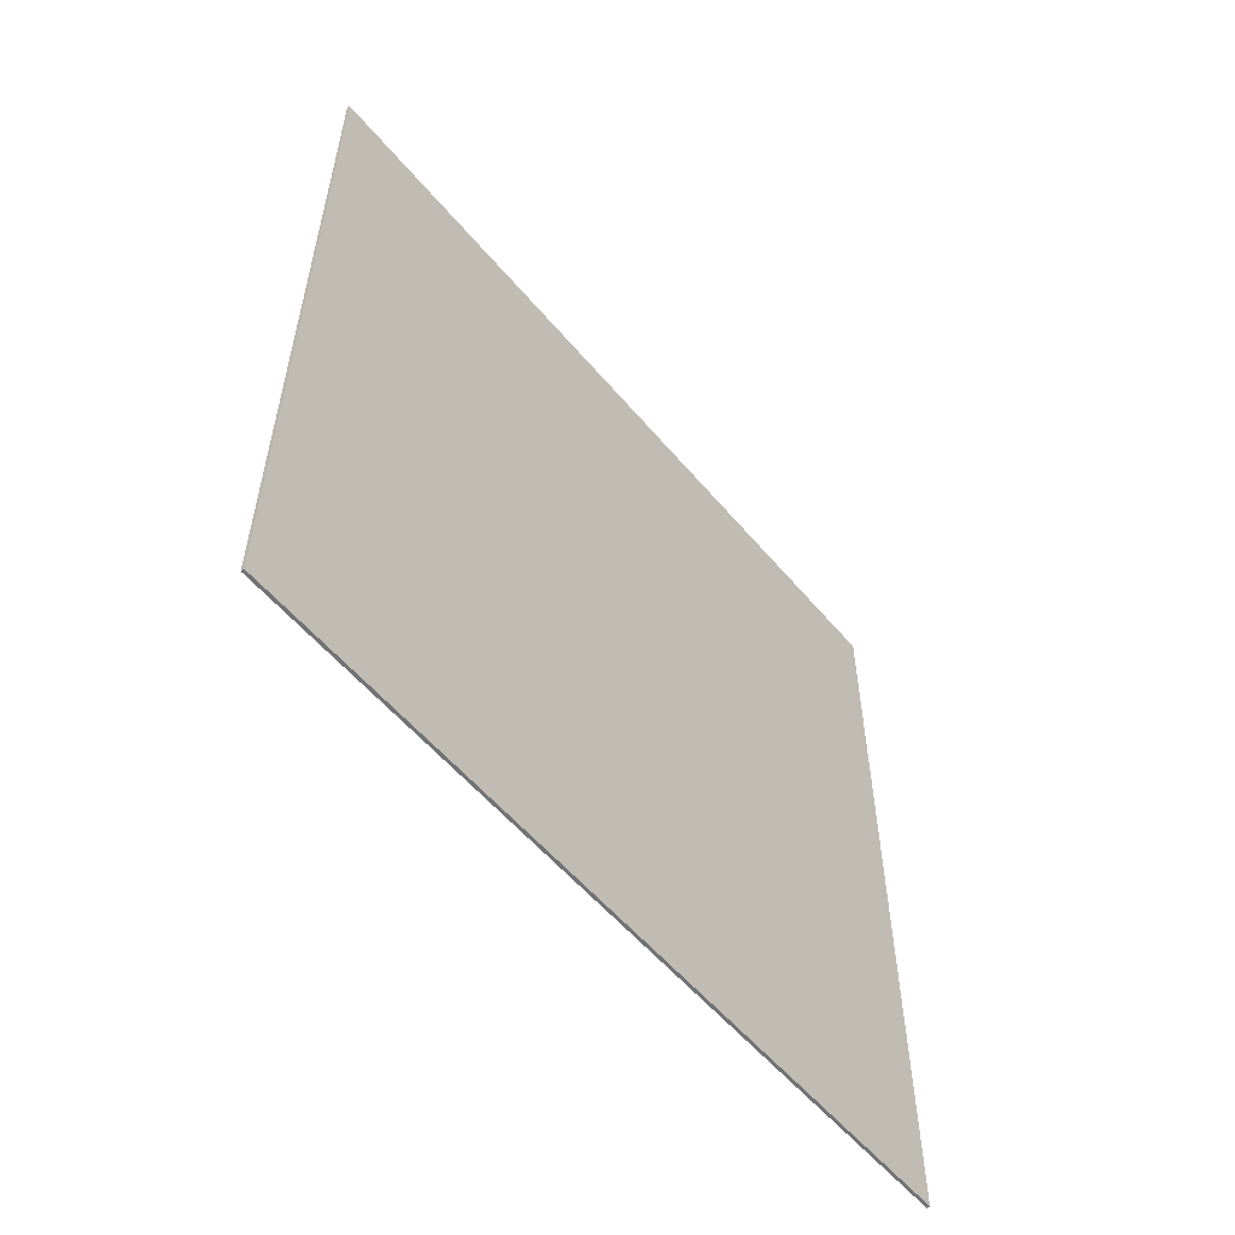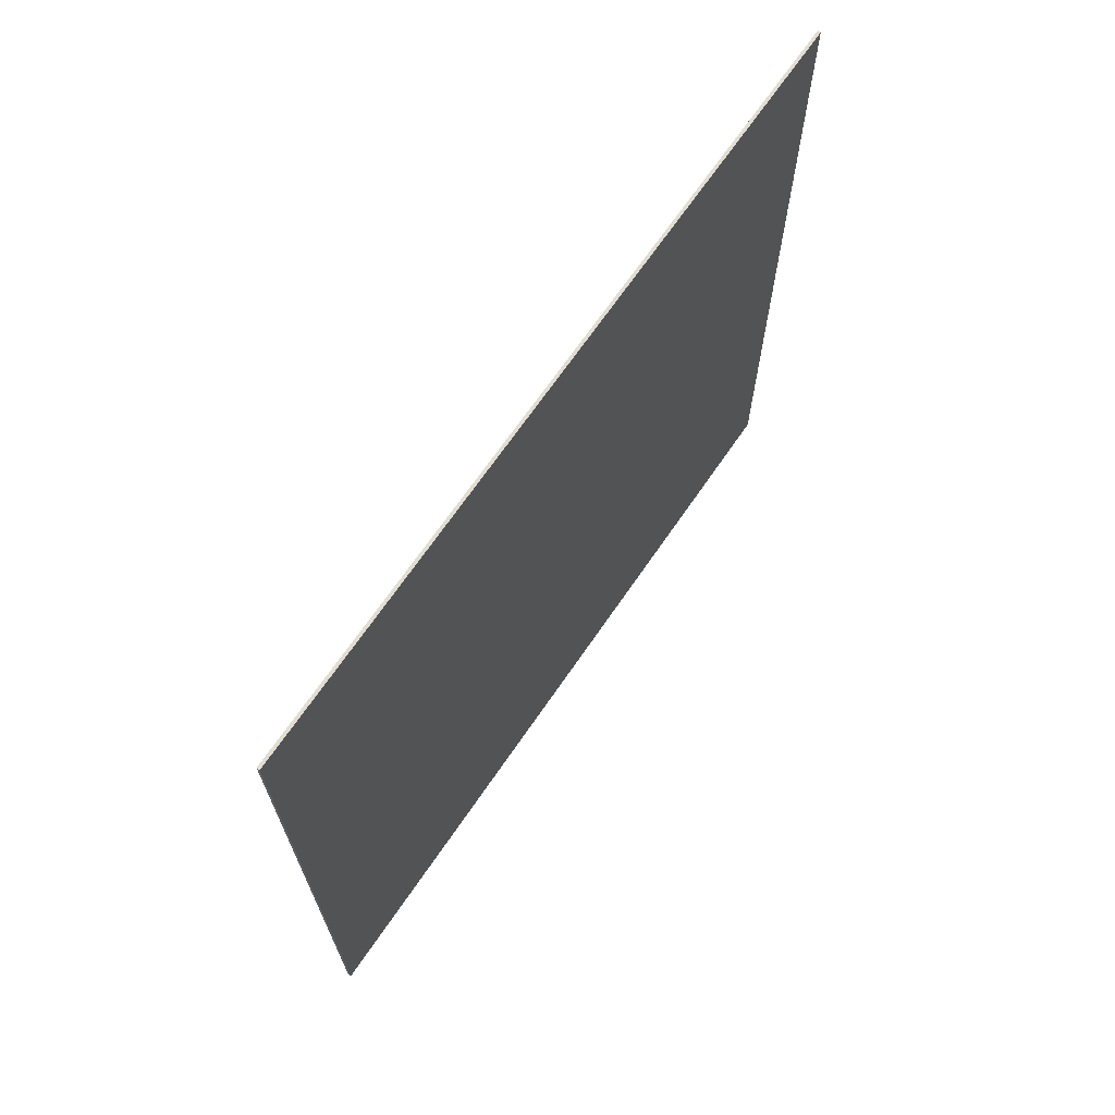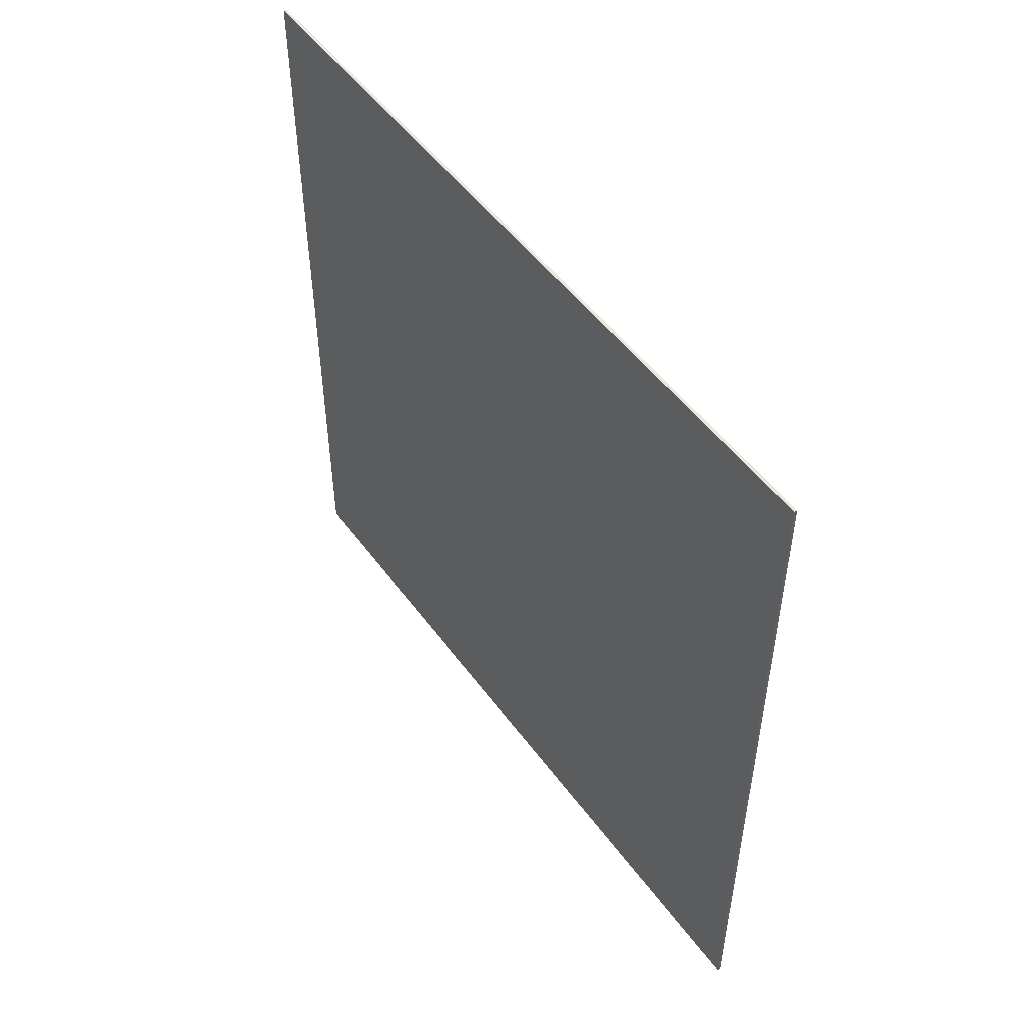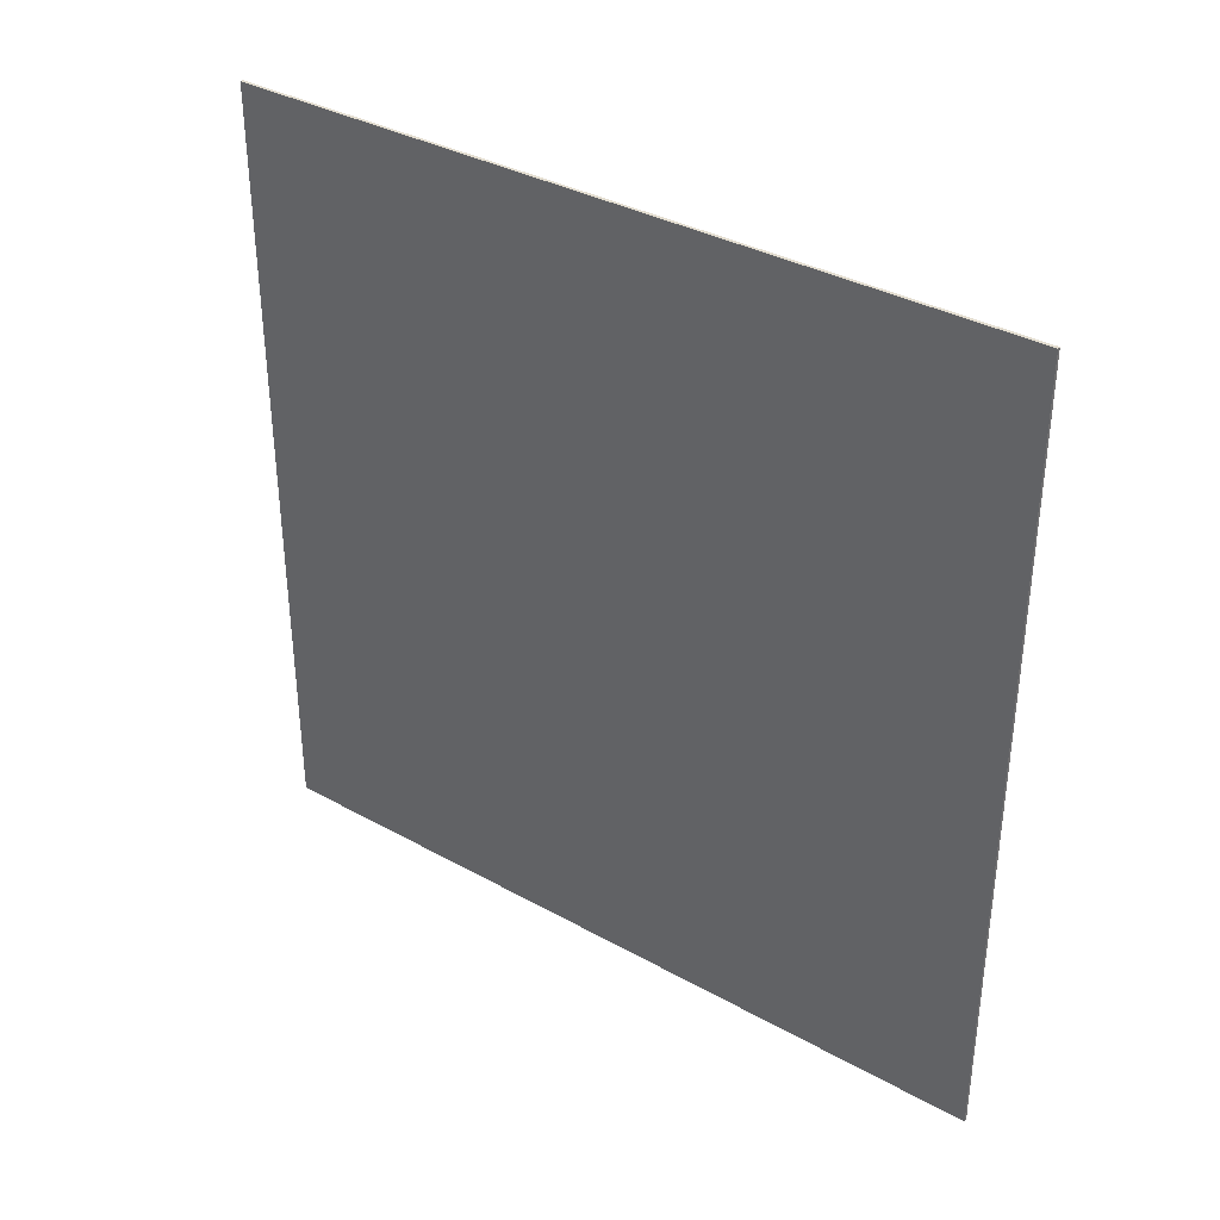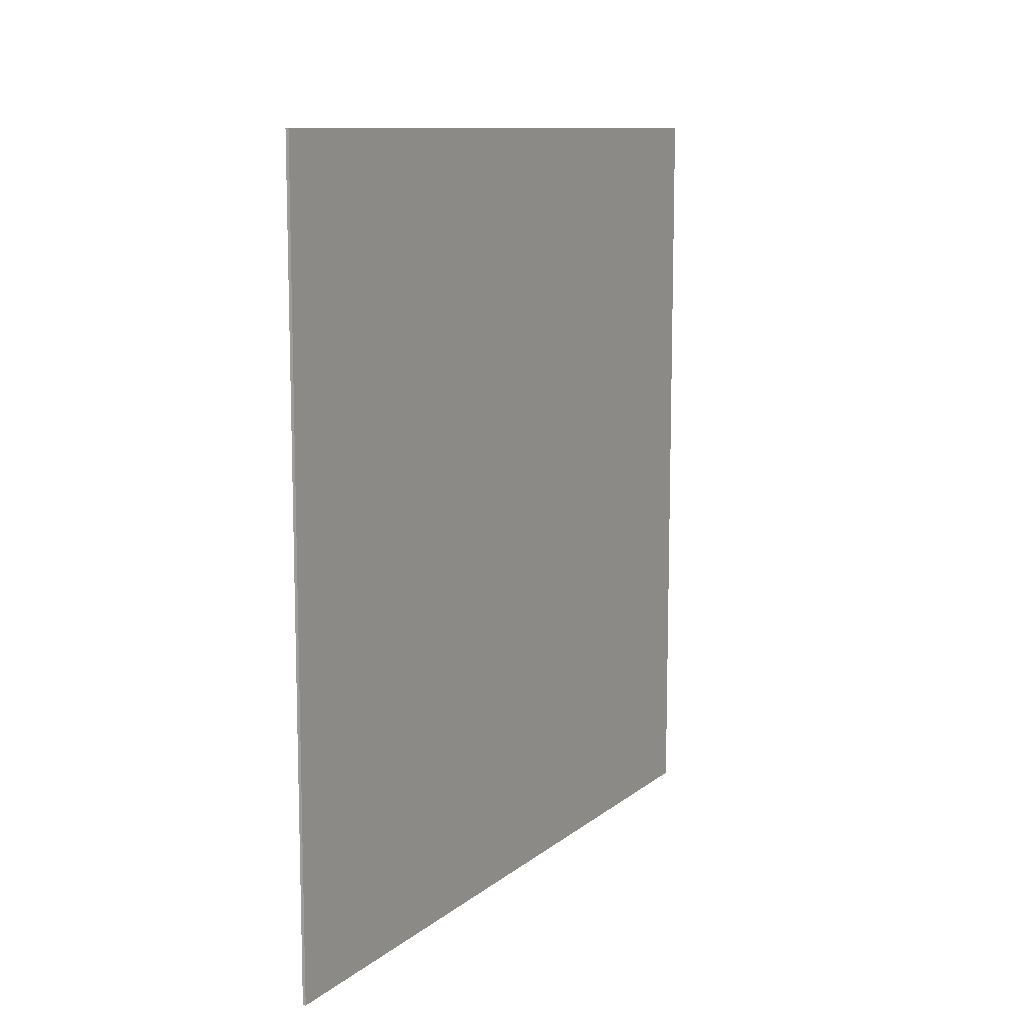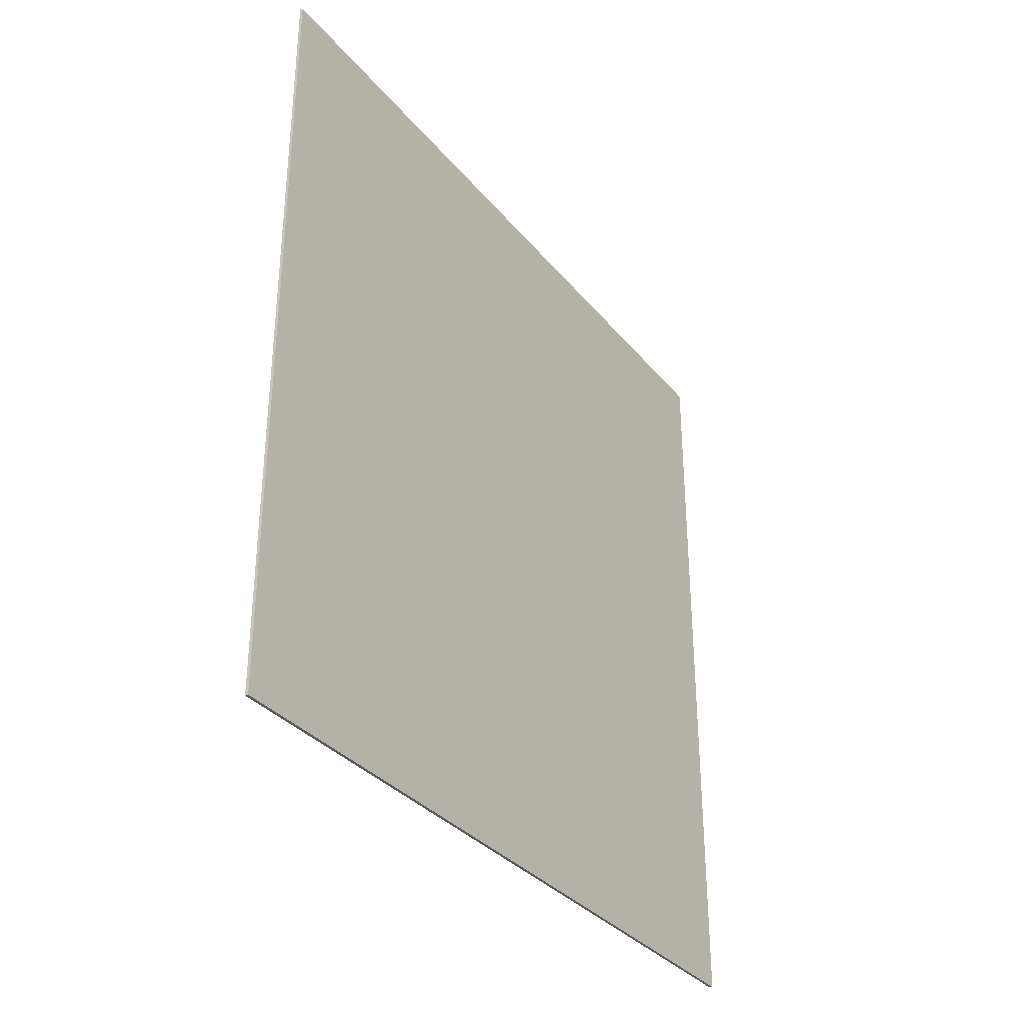
<metadata>
{"format":"obj","ext":"obj","renderer":"f3d","projection":"perspective","resolution":1024,"background":"white","views":[{"elev":-55.9,"azim":-140.7,"up":"+Y"},{"elev":68.4,"azim":34.4,"up":"+Z"},{"elev":50.6,"azim":145.0,"up":"+Y"},{"elev":35.5,"azim":126.3,"up":"+Z"},{"elev":10.6,"azim":28.8,"up":"+Y"},{"elev":-33.3,"azim":32.9,"up":"+Z"}]}
</metadata>
<code>
o
v -38.8 0 49.2
v -38.8 0 23.6
v -38.8 3.6 49.2
v -38.8 3.6 23.6
v -38.8 25.6 49.2
v -38.8 25.6 23.6
v -38.9 0 49.2
v -38.9 0 23.6
v -38.9 3.6 49.2
v -38.9 3.6 23.6
v -38.9 25.6 49.2
v -38.9 25.6 23.6
v -38.8 0 49.2
v -38.8 3.6 49.2
v -38.8 25.6 49.2
v -38.9 0 49.2
v -38.9 3.6 49.2
v -38.9 25.6 49.2
v -38.8 0 23.6
v -38.8 3.6 23.6
v -38.8 25.6 23.6
v -38.9 0 23.6
v -38.9 3.6 23.6
v -38.9 25.6 23.6
v -38.8 0 49.2
v -38.9 0 49.2
v -38.8 0 23.6
v -38.9 0 23.6
v -38.8 25.6 49.2
v -38.9 25.6 49.2
v -38.8 25.6 23.6
v -38.9 25.6 23.6
f 1 2 3
f 3 2 4
f 3 4 5
f 5 4 6
f 9 8 7
f 10 8 9
f 11 10 9
f 12 10 11
f 13 14 16
f 14 15 17
f 16 14 17
f 17 15 18
f 22 20 19
f 23 21 20
f 23 20 22
f 24 21 23
f 25 26 27
f 27 26 28
f 31 30 29
f 32 30 31

</code>
